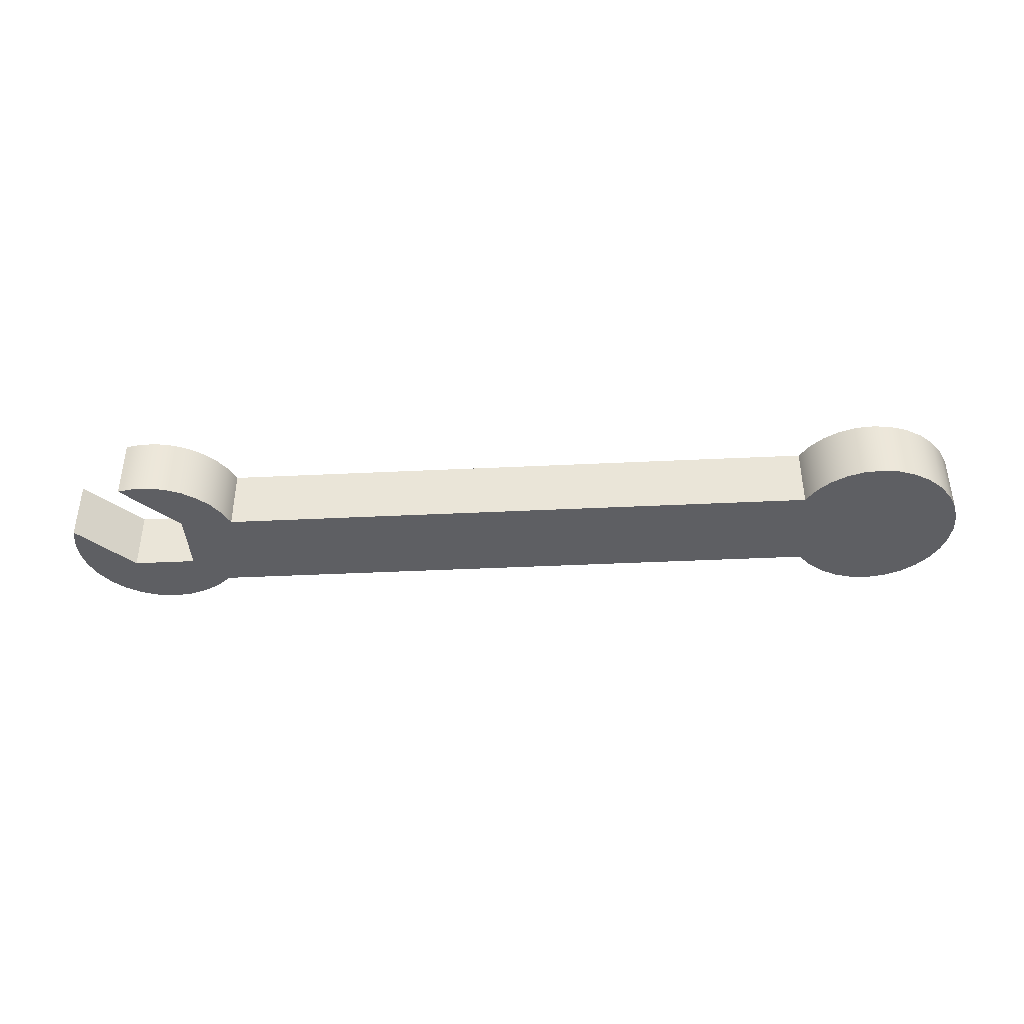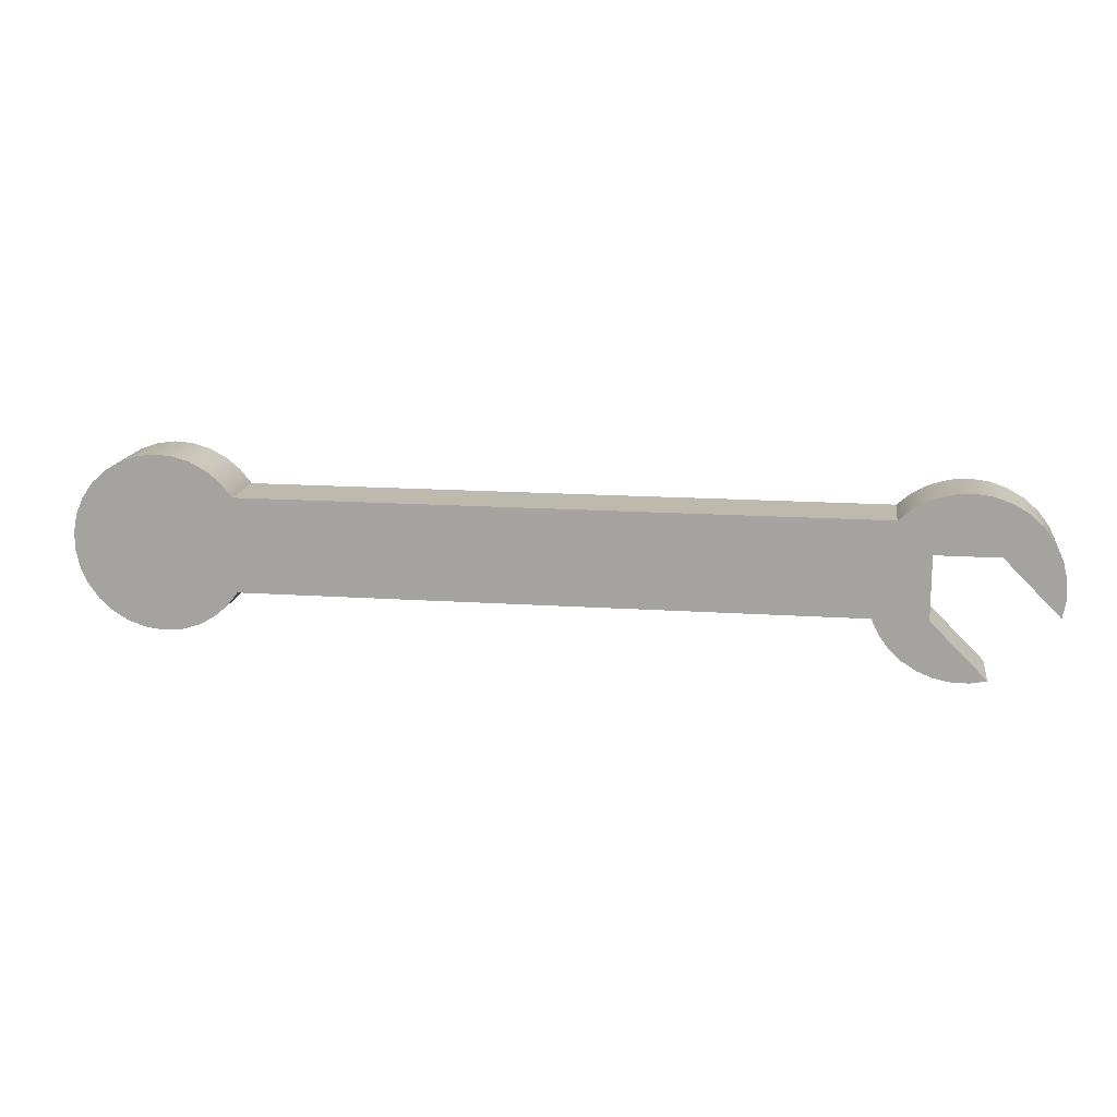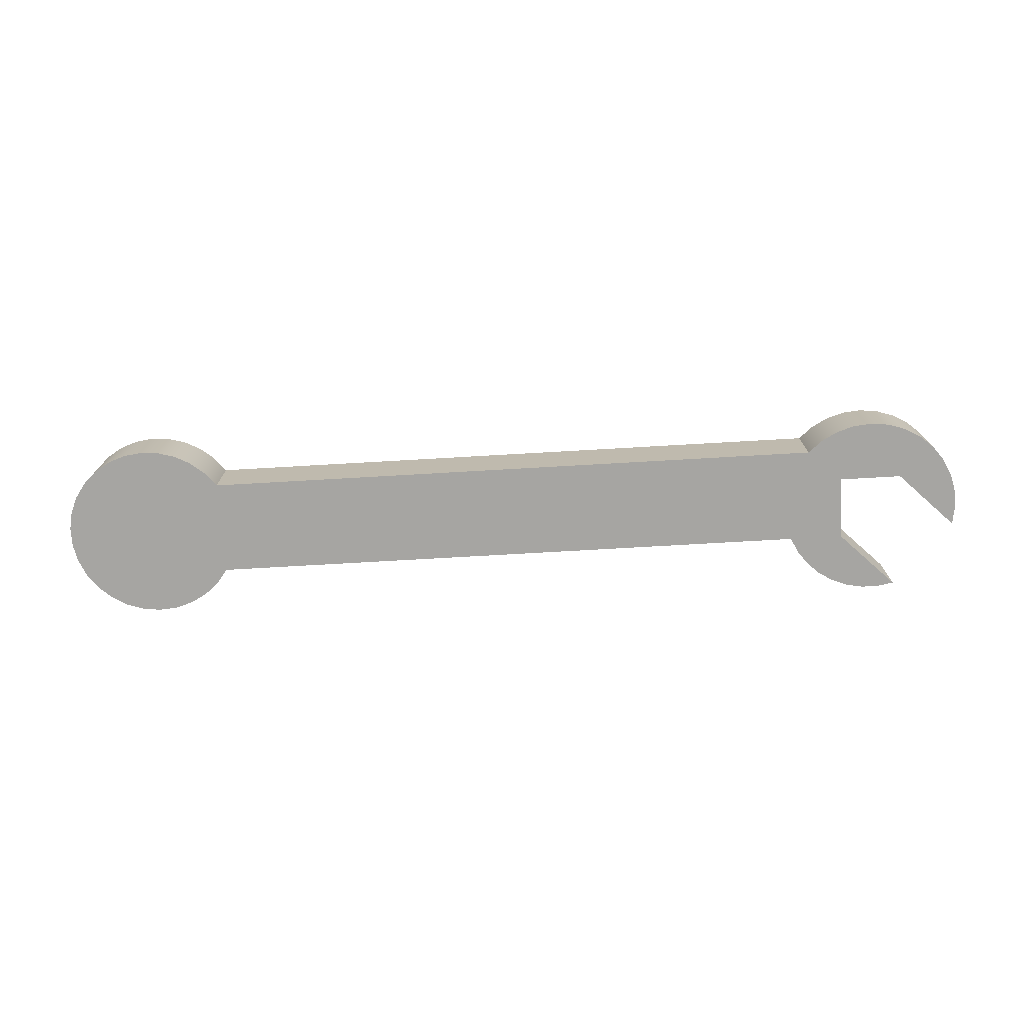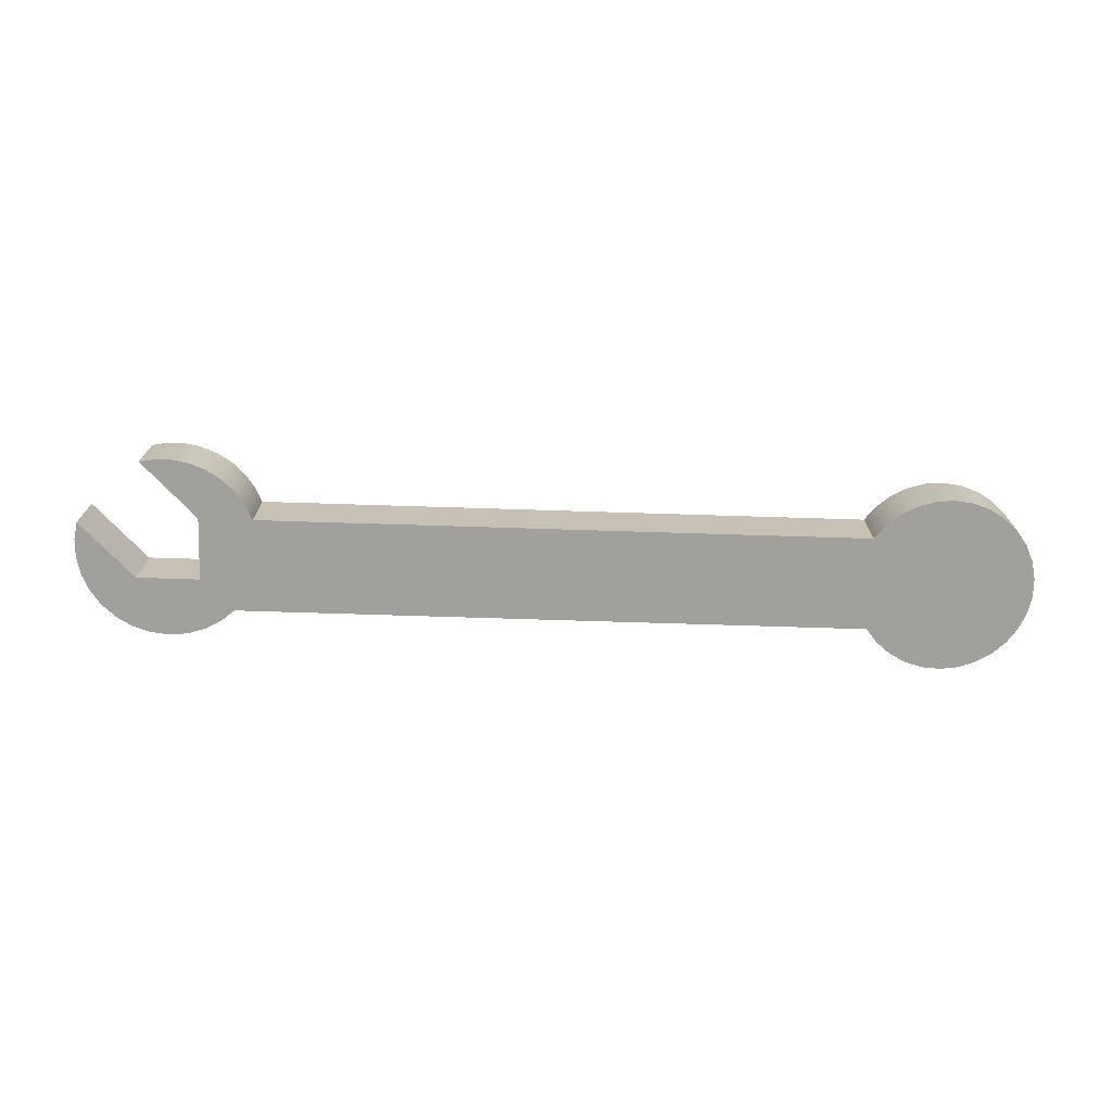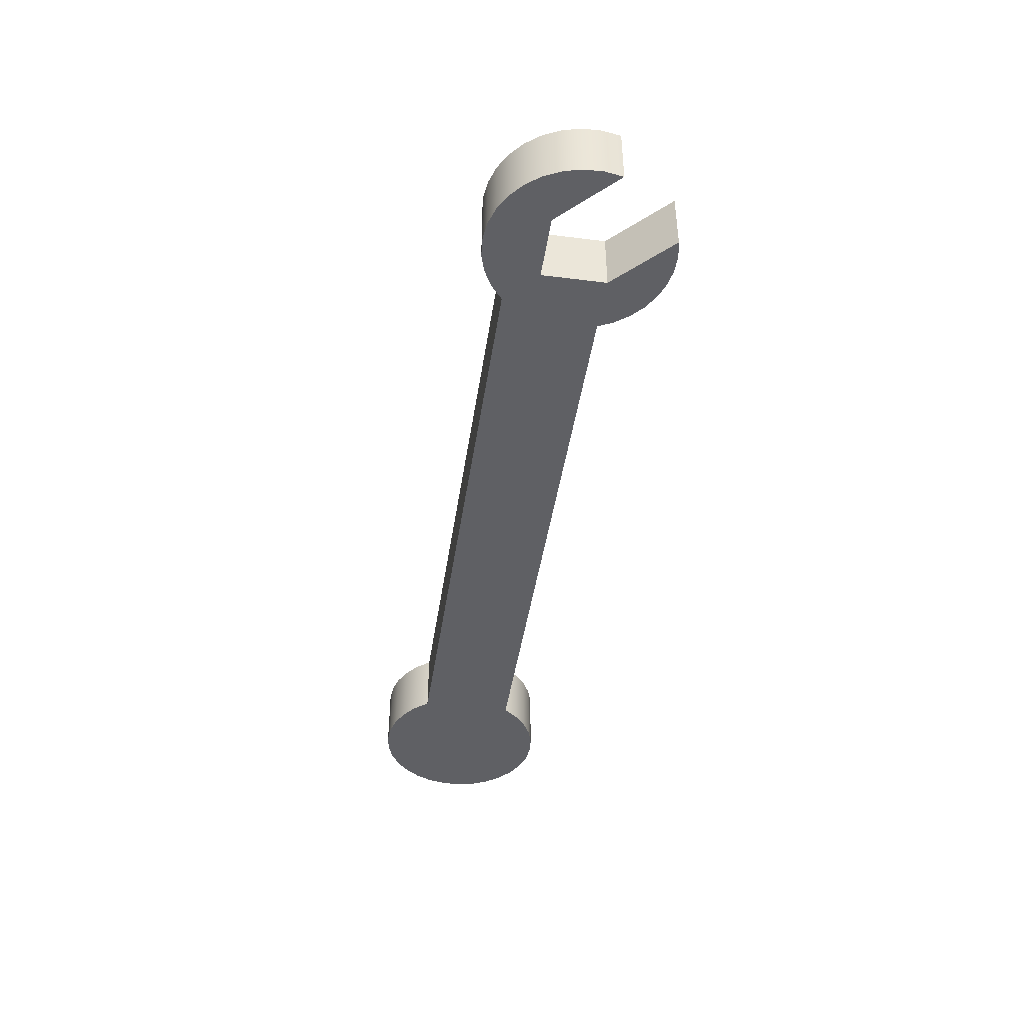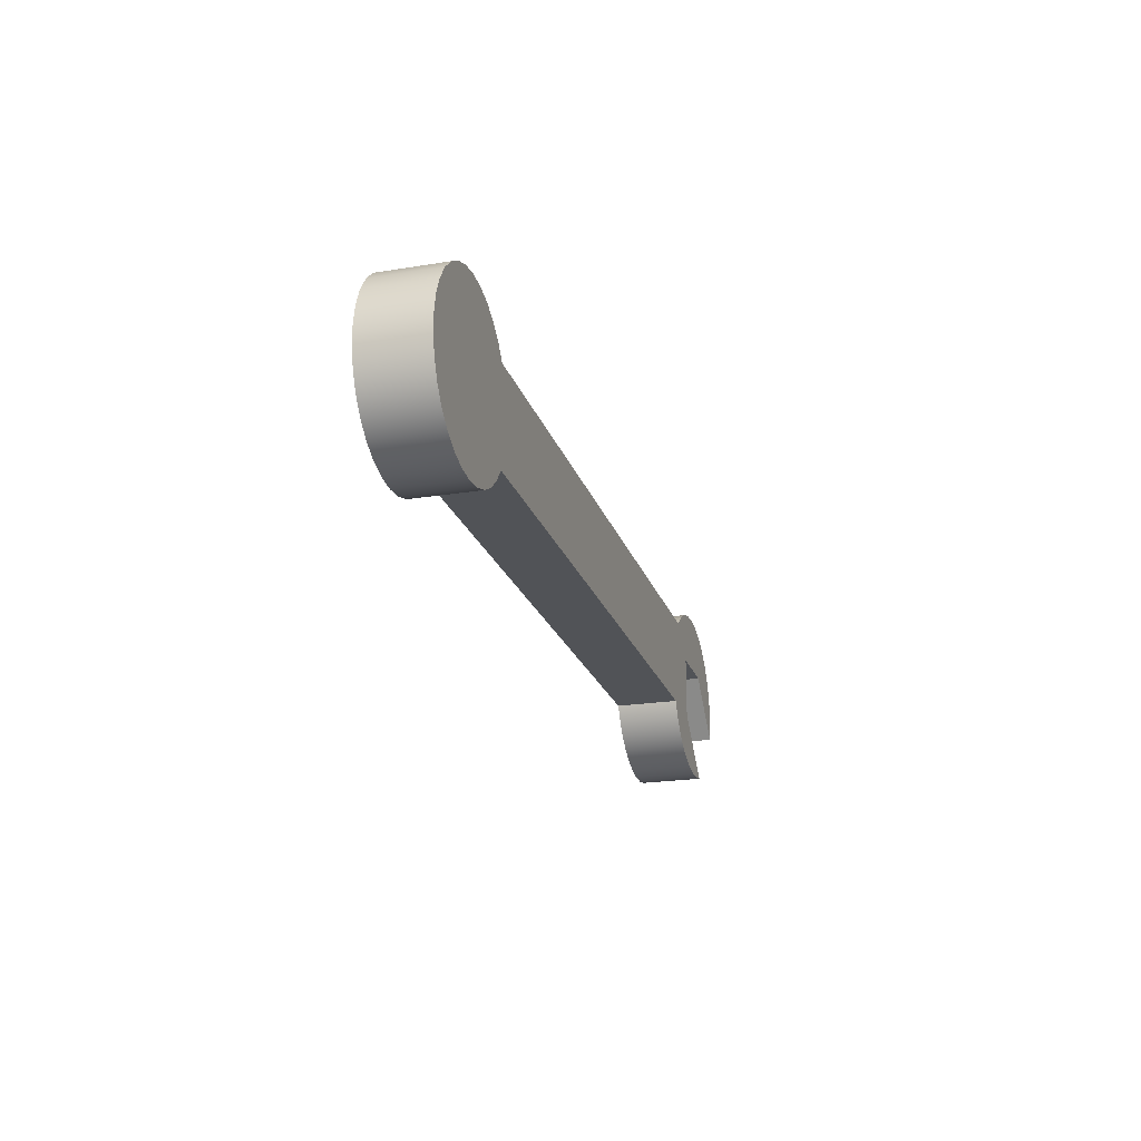
<metadata>
{"format":"obj","ext":"obj","renderer":"f3d","projection":"perspective","resolution":1024,"background":"white","views":[{"elev":-40.6,"azim":-176.6,"up":"+Y"},{"elev":15.1,"azim":8.3,"up":"+Z"},{"elev":-73.7,"azim":3.3,"up":"+Y"},{"elev":-71.7,"azim":178.2,"up":"+Y"},{"elev":-43.7,"azim":81.6,"up":"+Y"},{"elev":-21.8,"azim":-74.1,"up":"+Z"}]}
</metadata>
<code>
v 0 1 1.5
v -0.1799 1 1.723
v -0.4016 1 1.905
v -0.6558 1 2.038
v -0.9318 1 2.116
v -1.218 1 2.135
v -1.502 1 2.096
v -1.772 1 2
v -2.017 1 1.85
v -2.225 1 1.654
v -2.39 1 1.419
v -2.503 1 1.155
v -2.559 1 0.8741
v -2.557 1 0.5874
v -2.496 1 0.3071
v -2.379 1 0.04525
v -2.212 1 -0.1872
v -2 1 -0.3805
v -1.753 1 -0.5264
v -1.482 1 -0.6187
v -1.197 1 -0.6535
v -0.9112 1 -0.6295
v -0.6364 1 -0.5475
v -0.3842 1 -0.4111
v -0.1652 1 -0.226
v 0.01127 1 -3.331e-16
v 0.01127 0 -3.331e-16
v -0.1652 0 -0.226
v -0.3842 0 -0.4111
v -0.6364 0 -0.5475
v -0.9112 0 -0.6295
v -1.197 0 -0.6535
v -1.482 0 -0.6187
v -1.753 0 -0.5264
v -2 0 -0.3805
v -2.212 0 -0.1872
v -2.379 0 0.04525
v -2.496 0 0.3071
v -2.557 0 0.5874
v -2.559 0 0.8741
v -2.503 0 1.155
v -2.39 0 1.419
v -2.225 0 1.654
v -2.017 0 1.85
v -1.772 0 2
v -1.502 0 2.096
v -1.218 0 2.135
v -0.9318 0 2.116
v -0.6558 0 2.038
v -0.4016 0 1.905
v -0.1799 0 1.723
v 0 0 1.5
v 0.01127 0 -3.331e-16
v 0.01127 1 -3.331e-16
v 9.655 1 0
v 9.655 0 0
v 9 1 1.253
v 9 1 0.305
v 9 0.75 0.305
v 9 0.75 1.253
v 9 1 0.305
v 0.7811 1 0.305
v 0.7811 0.75 0.305
v 9 0.75 0.305
v 0.7811 1 0.305
v 1 1 1.253
v 1 0.75 1.253
v 0.7811 0.75 0.305
v 1 1 1.253
v 9 1 1.253
v 9 0.75 1.253
v 1 0.75 1.253
v 1 0.75 1.253
v 9 0.75 1.253
v 9 0.75 0.305
v 0.7811 0.75 0.305
v 11.38 1 -0.8831
v 10.5 1 0
v 10.5 0 0
v 11.38 0 -0.8831
v 10.5 1 0
v 10.5 1 1
v 10.5 0 1
v 10.5 0 0
v 10.5 1 1
v 11.5 1 1
v 11.5 0 1
v 10.5 0 1
v 11.5 1 1
v 12.38 1 0.1169
v 12.38 0 0.1169
v 11.5 0 1
v 12.38 0 0.1169
v 12.38 1 0.1169
v 12.43 1 0.4038
v 12.42 1 0.6947
v 12.35 1 0.9776
v 12.23 1 1.241
v 12.05 1 1.474
v 11.84 1 1.666
v 11.58 1 1.811
v 11.31 1 1.902
v 11.02 1 1.935
v 10.73 1 1.909
v 10.45 1 1.825
v 10.19 1 1.687
v 9.971 1 1.5
v 9.971 0 1.5
v 10.19 0 1.687
v 10.45 0 1.825
v 10.73 0 1.909
v 11.02 0 1.935
v 11.31 0 1.902
v 11.58 0 1.811
v 11.84 0 1.666
v 12.05 0 1.474
v 12.23 0 1.241
v 12.35 0 0.9776
v 12.42 0 0.6947
v 12.43 0 0.4038
v 11.38 1 -0.8831
v 11.38 0 -0.8831
v 11.12 0 -0.93
v 10.86 0 -0.9278
v 10.59 0 -0.8766
v 10.35 0 -0.778
v 10.12 0 -0.6355
v 9.928 0 -0.454
v 9.77 0 -0.2397
v 9.655 0 0
v 9.655 1 0
v 9.77 1 -0.2397
v 9.928 1 -0.454
v 10.12 1 -0.6355
v 10.35 1 -0.778
v 10.59 1 -0.8766
v 10.86 1 -0.9278
v 11.12 1 -0.93
v 11.38 0 -0.8831
v 10.5 0 0
v 10.5 0 1
v 11.5 0 1
v 12.38 0 0.1169
v 12.43 0 0.4038
v 12.42 0 0.6947
v 12.35 0 0.9776
v 12.23 0 1.241
v 12.05 0 1.474
v 11.84 0 1.666
v 11.58 0 1.811
v 11.31 0 1.902
v 11.02 0 1.935
v 10.73 0 1.909
v 10.45 0 1.825
v 10.19 0 1.687
v 9.971 0 1.5
v 0 0 1.5
v -0.1799 0 1.723
v -0.4016 0 1.905
v -0.6558 0 2.038
v -0.9318 0 2.116
v -1.218 0 2.135
v -1.502 0 2.096
v -1.772 0 2
v -2.017 0 1.85
v -2.225 0 1.654
v -2.39 0 1.419
v -2.503 0 1.155
v -2.559 0 0.8741
v -2.557 0 0.5874
v -2.496 0 0.3071
v -2.379 0 0.04525
v -2.212 0 -0.1872
v -2 0 -0.3805
v -1.753 0 -0.5264
v -1.482 0 -0.6187
v -1.197 0 -0.6535
v -0.9112 0 -0.6295
v -0.6364 0 -0.5475
v -0.3842 0 -0.4111
v -0.1652 0 -0.226
v 0.01127 0 -3.331e-16
v 9.655 0 0
v 9.77 0 -0.2397
v 9.928 0 -0.454
v 10.12 0 -0.6355
v 10.35 0 -0.778
v 10.59 0 -0.8766
v 10.86 0 -0.9278
v 11.12 0 -0.93
v 9.971 0 1.5
v 9.971 1 1.5
v 0 1 1.5
v 0 0 1.5
v 9 1 0.305
v 9 1 1.253
v 1 1 1.253
v 0.7811 1 0.305
v 10.5 1 0
v 11.38 1 -0.8831
v 11.12 1 -0.93
v 10.86 1 -0.9278
v 10.59 1 -0.8766
v 10.35 1 -0.778
v 10.12 1 -0.6355
v 9.928 1 -0.454
v 9.77 1 -0.2397
v 9.655 1 0
v 0.01127 1 -3.331e-16
v -0.1652 1 -0.226
v -0.3842 1 -0.4111
v -0.6364 1 -0.5475
v -0.9112 1 -0.6295
v -1.197 1 -0.6535
v -1.482 1 -0.6187
v -1.753 1 -0.5264
v -2 1 -0.3805
v -2.212 1 -0.1872
v -2.379 1 0.04525
v -2.496 1 0.3071
v -2.557 1 0.5874
v -2.559 1 0.8741
v -2.503 1 1.155
v -2.39 1 1.419
v -2.225 1 1.654
v -2.017 1 1.85
v -1.772 1 2
v -1.502 1 2.096
v -1.218 1 2.135
v -0.9318 1 2.116
v -0.6558 1 2.038
v -0.4016 1 1.905
v -0.1799 1 1.723
v 0 1 1.5
v 9.971 1 1.5
v 10.19 1 1.687
v 10.45 1 1.825
v 10.73 1 1.909
v 11.02 1 1.935
v 11.31 1 1.902
v 11.58 1 1.811
v 11.84 1 1.666
v 12.05 1 1.474
v 12.23 1 1.241
v 12.35 1 0.9776
v 12.42 1 0.6947
v 12.43 1 0.4038
v 12.38 1 0.1169
v 11.5 1 1
v 10.5 1 1
g d81184cc-e312-11ea-a628-54bf646e7e1f
f 52 1 51
f 51 1 2
f 51 2 50
f 50 2 3
f 50 3 49
f 49 3 4
f 49 4 48
f 48 4 5
f 48 5 47
f 47 5 6
f 47 6 46
f 46 6 7
f 46 7 45
f 45 7 8
f 45 8 44
f 44 8 9
f 44 9 43
f 43 9 10
f 43 10 42
f 42 10 11
f 42 11 41
f 41 11 12
f 41 12 40
f 40 12 13
f 40 13 39
f 39 13 14
f 39 14 38
f 38 14 15
f 38 15 37
f 37 15 16
f 37 16 36
f 36 16 17
f 36 17 35
f 35 17 18
f 35 18 34
f 34 18 19
f 34 19 33
f 33 19 20
f 33 20 32
f 32 20 21
f 32 21 31
f 31 21 22
f 31 22 30
f 30 22 23
f 30 23 29
f 29 23 24
f 29 24 28
f 28 24 25
f 28 25 27
f 27 25 26
g d71bdcc6-e312-11ea-9c11-54bf646e7e1f
f 54 55 53
f 53 55 56
g d7ba64fa-e312-11ea-94cf-54bf646e7e1f
f 57 58 60
f 60 58 59
g d7bb2852-e312-11ea-a8dd-54bf646e7e1f
f 61 62 64
f 64 62 63
g d7bbeba6-e312-11ea-8f9f-54bf646e7e1f
f 65 66 68
f 68 66 67
g d7bc87ca-e312-11ea-ba02-54bf646e7e1f
f 69 70 72
f 72 70 71
g d7bd4b18-e312-11ea-8322-54bf646e7e1f
f 74 75 73
f 73 75 76
g d77d0e7a-e312-11ea-9a2b-54bf646e7e1f
f 77 78 80
f 80 78 79
g d77dd1d4-e312-11ea-9735-54bf646e7e1f
f 81 82 84
f 84 82 83
g d77e6e08-e312-11ea-9515-54bf646e7e1f
f 85 86 88
f 88 86 87
g d77f0a48-e312-11ea-a7c3-54bf646e7e1f
f 89 90 92
f 92 90 91
g d743619e-e312-11ea-8fec-54bf646e7e1f
f 93 94 120
f 120 94 95
f 120 95 119
f 119 95 96
f 119 96 118
f 118 96 97
f 118 97 117
f 117 97 98
f 117 98 116
f 116 98 99
f 116 99 115
f 115 99 100
f 115 100 114
f 114 100 101
f 114 101 113
f 113 101 102
f 113 102 112
f 112 102 103
f 112 103 111
f 111 103 104
f 111 104 110
f 110 104 105
f 110 105 109
f 109 105 106
f 109 106 108
f 108 106 107
g 80c54967-01d9-3f46-86fb-e2c3ea9ac76b
f 121 122 138
f 138 122 123
f 138 123 137
f 137 123 124
f 137 124 136
f 136 124 125
f 136 125 135
f 135 125 126
f 135 126 134
f 134 126 127
f 134 127 133
f 133 127 128
f 133 128 132
f 132 128 129
f 132 129 131
f 131 129 130
g d71d3c48-e312-11ea-9281-54bf646e7e1f
f 140 185 139
f 139 185 186
f 139 186 187
f 141 183 140
f 140 183 184
f 140 184 185
f 142 147 141
f 141 147 156
f 141 156 157
f 143 144 142
f 142 144 145
f 142 145 146
f 146 147 142
f 147 148 156
f 156 148 149
f 156 149 155
f 155 149 150
f 155 150 154
f 154 150 151
f 154 151 153
f 153 151 152
f 158 166 157
f 157 166 167
f 157 167 168
f 166 158 165
f 165 158 159
f 165 159 164
f 164 159 160
f 164 160 163
f 163 160 161
f 163 161 162
f 168 169 157
f 157 169 182
f 157 182 141
f 141 182 183
f 169 170 182
f 182 170 171
f 182 171 172
f 172 173 182
f 182 173 181
f 181 173 174
f 181 174 180
f 180 174 175
f 180 175 179
f 179 175 176
f 179 176 178
f 178 176 177
f 187 188 139
f 139 188 189
f 139 189 190
g d71c78f4-e312-11ea-bdd5-54bf646e7e1f
f 192 193 191
f 191 193 194
g d71cee24-e312-11ea-aaa1-54bf646e7e1f
f 196 250 195
f 195 250 199
f 195 199 208
f 208 199 207
f 207 199 206
f 206 199 200
f 206 200 205
f 205 200 204
f 204 200 203
f 203 200 202
f 202 200 201
f 250 196 235
f 235 196 197
f 235 197 234
f 234 197 223
f 234 223 224
f 223 197 222
f 222 197 198
f 222 198 221
f 221 198 220
f 220 198 209
f 220 209 219
f 219 209 218
f 218 209 210
f 218 210 217
f 217 210 211
f 217 211 216
f 216 211 212
f 216 212 215
f 215 212 213
f 215 213 214
f 209 198 208
f 208 198 195
f 224 225 234
f 234 225 233
f 233 225 226
f 233 226 232
f 232 226 227
f 232 227 231
f 231 227 228
f 231 228 230
f 230 228 229
f 236 242 235
f 235 242 243
f 235 243 244
f 242 236 241
f 241 236 237
f 241 237 240
f 240 237 238
f 240 238 239
f 245 249 244
f 244 249 250
f 244 250 235
f 245 246 249
f 249 246 247
f 249 247 248

</code>
